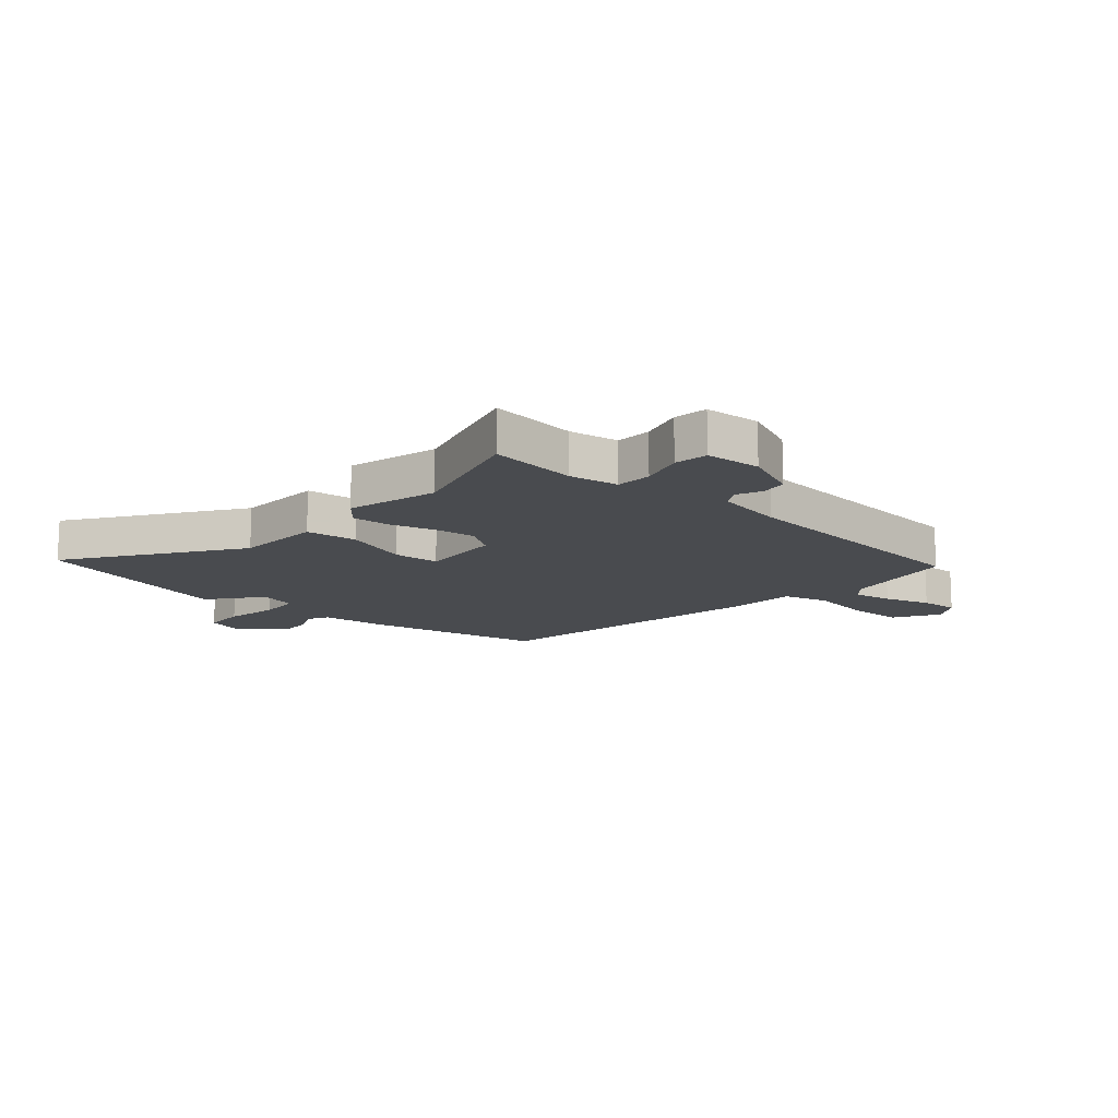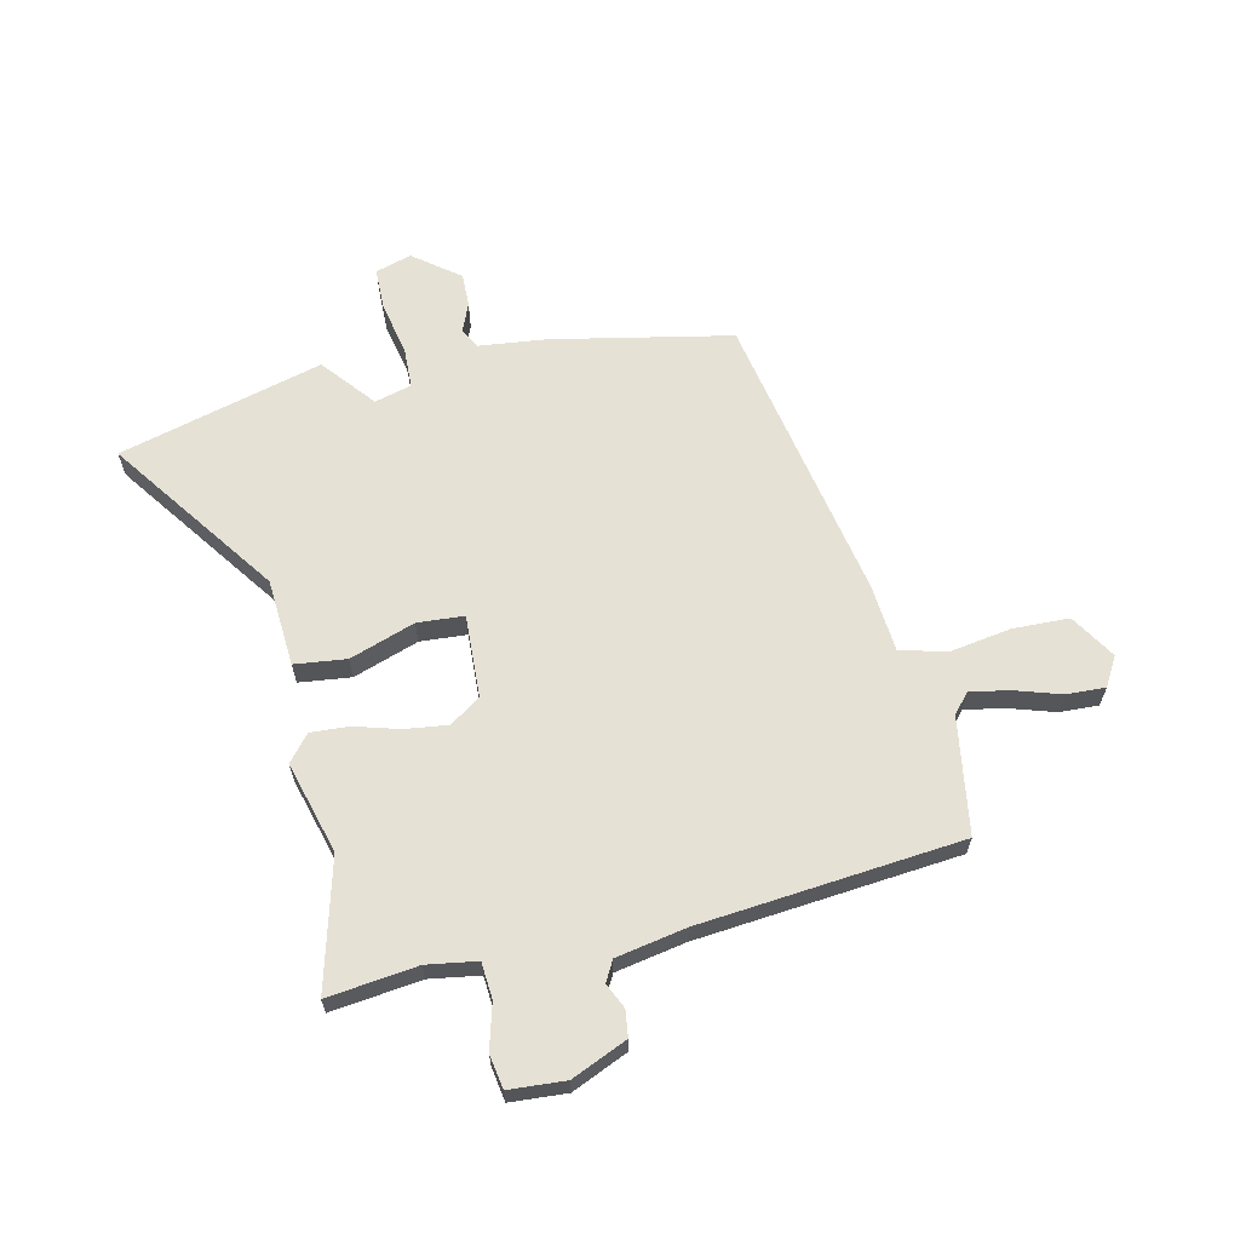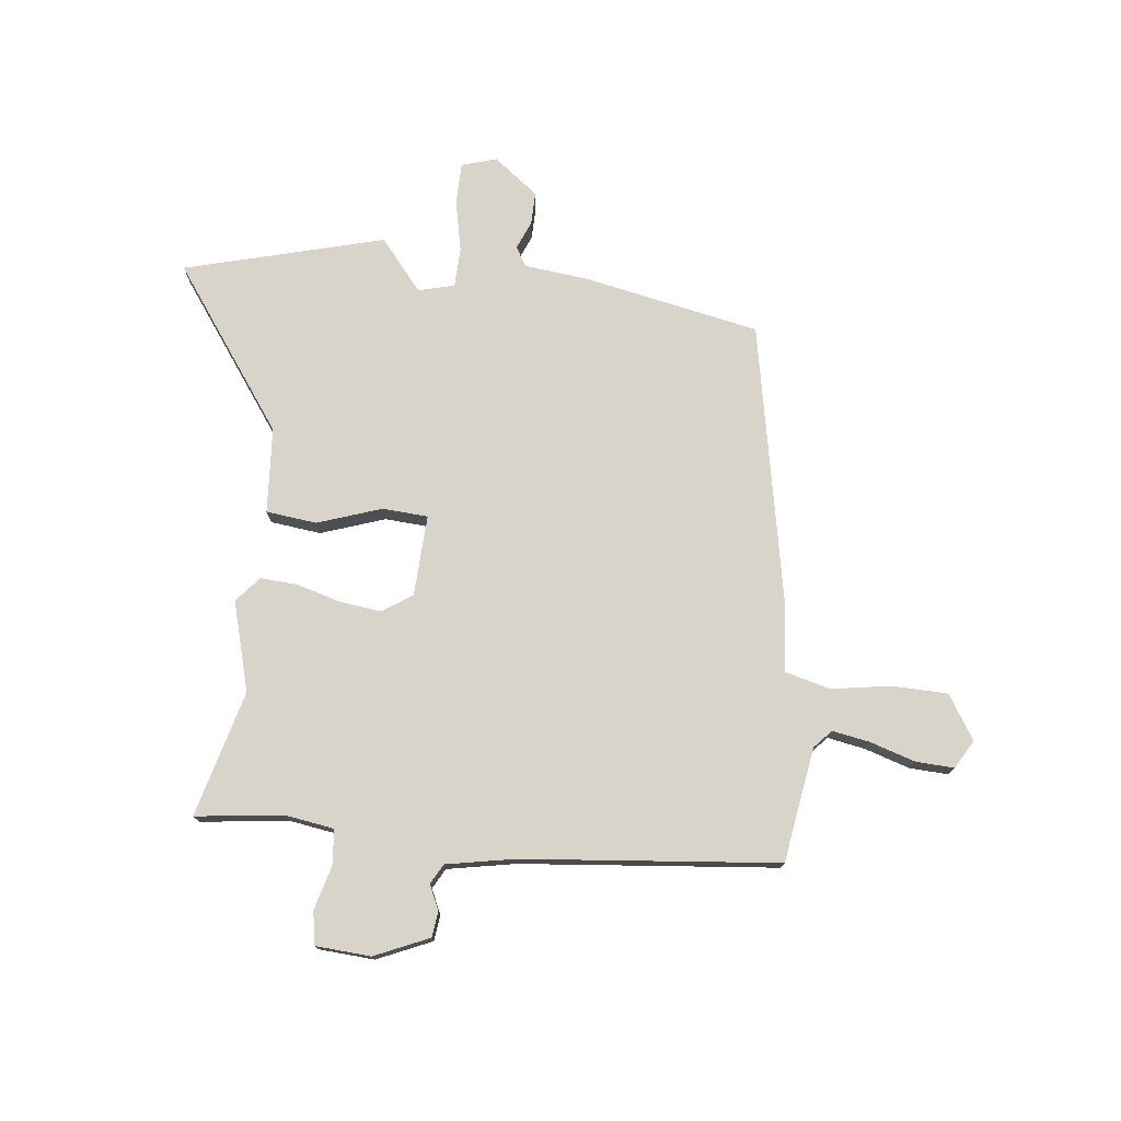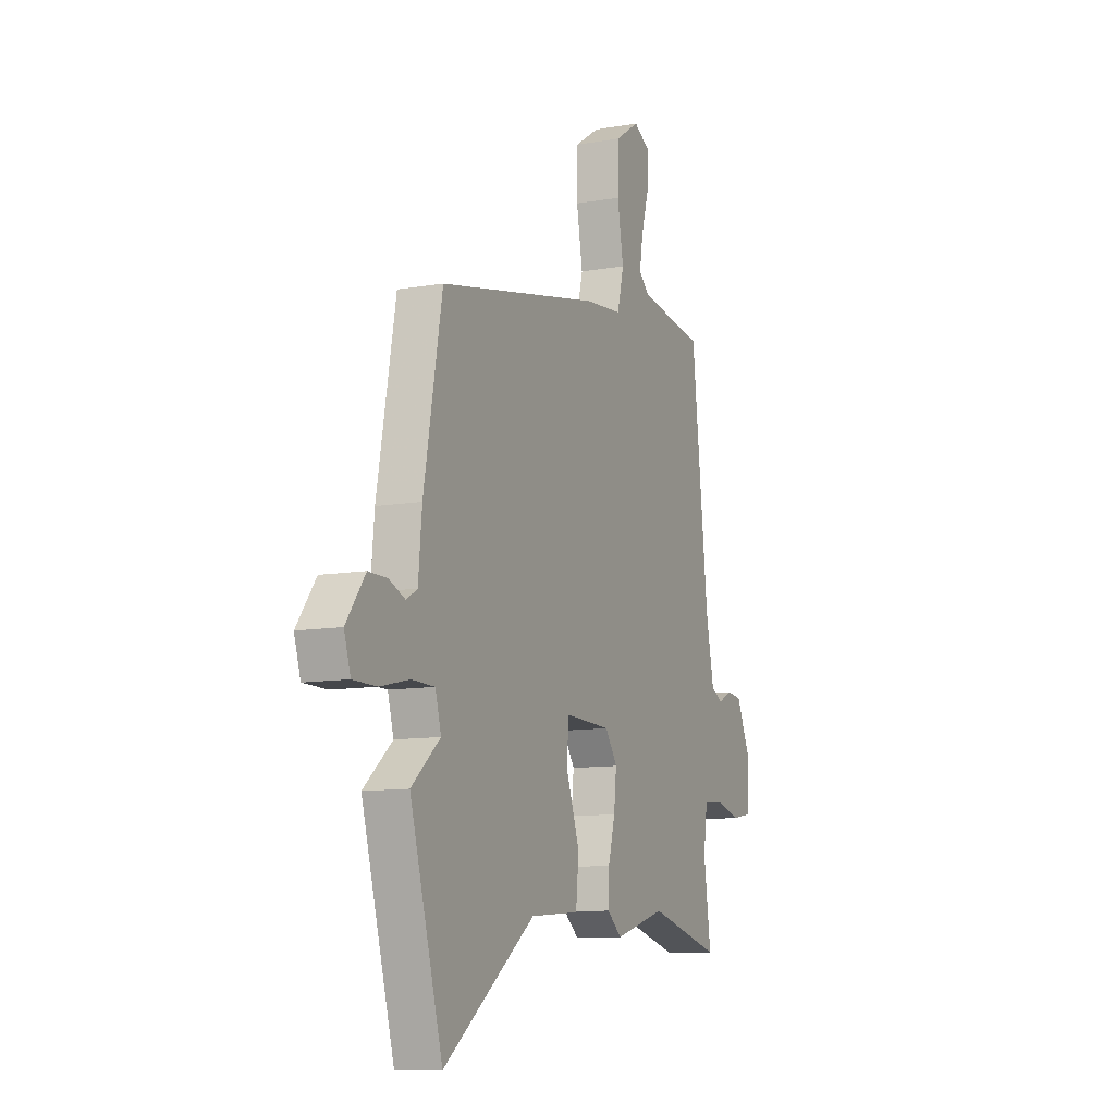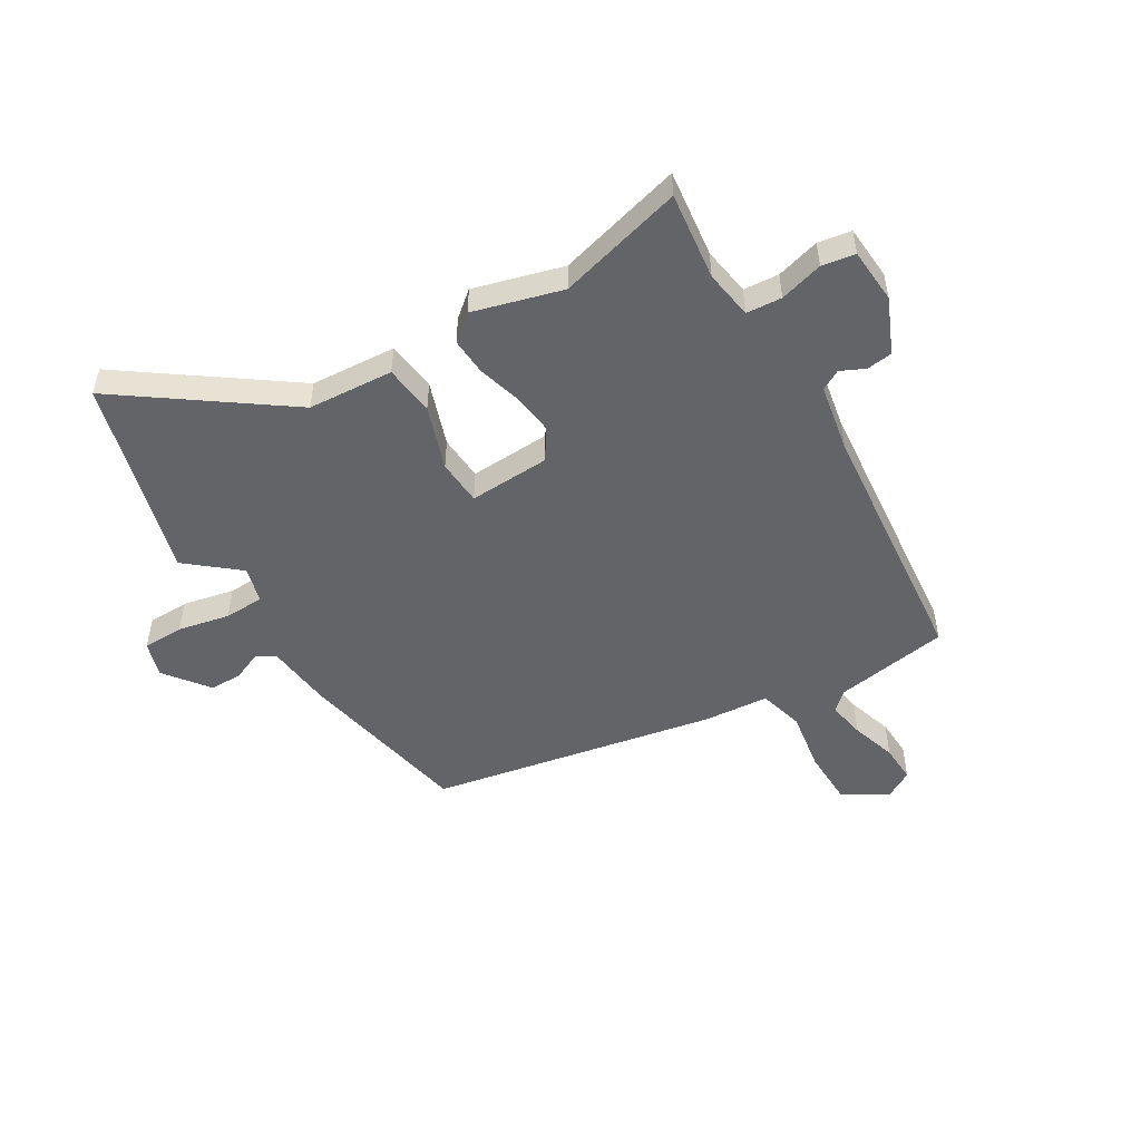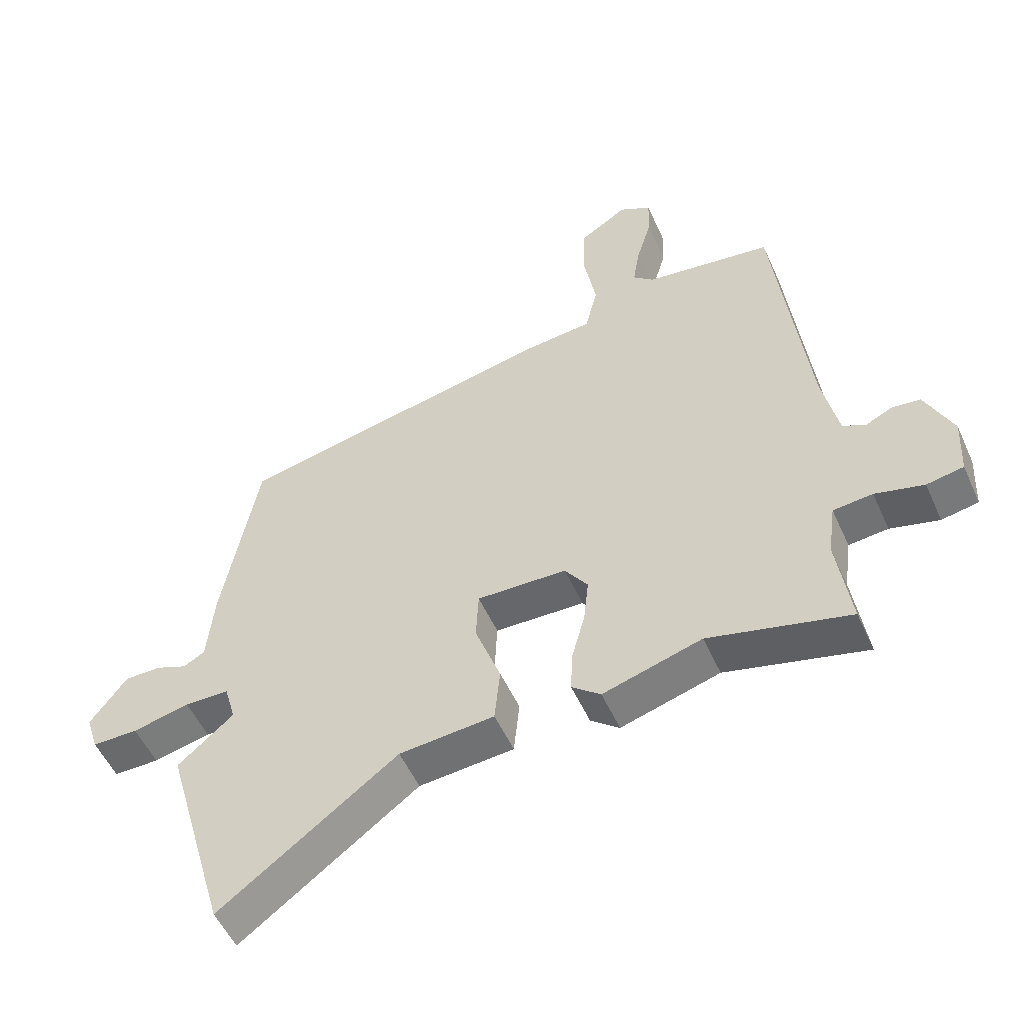
<metadata>
{"format":"obj","ext":"obj","renderer":"f3d","projection":"perspective","resolution":1024,"background":"white","views":[{"elev":-13.9,"azim":-129.7,"up":"+Y"},{"elev":64.3,"azim":-101.7,"up":"+Y"},{"elev":75.7,"azim":-82.6,"up":"+Y"},{"elev":-10.5,"azim":113.7,"up":"+Z"},{"elev":-51.1,"azim":-148.0,"up":"+Y"},{"elev":-52.9,"azim":-156.1,"up":"+Z"}]}
</metadata>
<code>
v -0.49 0.07 0.502
v -0.286 0.07 0.53
v -0.253 0.07 0.559
v -0.264 0.07 0.626
v -0.288 0.07 0.707
v -0.29 0.07 0.775
v -0.239 0.07 0.803
v -0.162 0.07 0.753
v -0.161 0.07 0.655
v -0.18 0.07 0.548
v -0.16 0.07 0.468
v -0.044 0.07 0.456
v 0.46 0.07 0.349
v 0.517 0.07 0.037
v 0.528 0.07 -0.08
v 0.562 0.07 -0.1
v 0.612 0.07 -0.08
v 0.67 0.07 -0.08
v 0.729 0.07 -0.16
v 0.709 0.07 -0.222
v 0.636 0.07 -0.222
v 0.545 0.07 -0.201
v 0.474 0.07 -0.202
v 0.456 0.07 -0.266
v 0.545 0.07 -0.342
v 0.444 0.07 -0.695
v 0.161 0.07 -0.485
v 0.009 0.07 -0.472
v 0 0.07 -0.382
v 0.041 0.07 -0.269
v 0.037 0.07 -0.188
v -0.107 0.07 -0.192
v -0.144 0.07 -0.245
v -0.136 0.07 -0.319
v -0.115 0.07 -0.397
v -0.112 0.07 -0.464
v -0.158 0.07 -0.501
v -0.316 0.07 -0.454
v -0.541 0.07 -0.51
v -0.519 0.07 -0.354
v -0.531 0.07 -0.267
v -0.594 0.07 -0.261
v -0.672 0.07 -0.281
v -0.731 0.07 -0.27
v -0.736 0.07 -0.172
v -0.692 0.07 -0.076
v -0.646 0.07 -0.071
v -0.603 0.07 -0.092
v -0.567 0.07 -0.073
v -0.542 0.07 0.048
v -0.49 0 0.502
v -0.286 0 0.53
v -0.253 0 0.559
v -0.264 0 0.626
v -0.288 0 0.707
v -0.29 0 0.775
v -0.239 0 0.803
v -0.162 0 0.753
v -0.161 0 0.655
v -0.18 0 0.548
v -0.16 0 0.468
v -0.044 0 0.456
v 0.46 0 0.349
v 0.517 0 0.037
v 0.528 0 -0.08
v 0.562 0 -0.1
v 0.612 0 -0.08
v 0.67 0 -0.08
v 0.729 0 -0.16
v 0.709 0 -0.222
v 0.636 0 -0.222
v 0.545 0 -0.201
v 0.474 0 -0.202
v 0.456 0 -0.266
v 0.545 0 -0.342
v 0.444 0 -0.695
v 0.161 0 -0.485
v 0.009 0 -0.472
v 0 0 -0.382
v 0.041 0 -0.269
v 0.037 0 -0.188
v -0.107 0 -0.192
v -0.144 0 -0.245
v -0.136 0 -0.319
v -0.115 0 -0.397
v -0.112 0 -0.464
v -0.158 0 -0.501
v -0.316 0 -0.454
v -0.541 0 -0.51
v -0.519 0 -0.354
v -0.531 0 -0.267
v -0.594 0 -0.261
v -0.672 0 -0.281
v -0.731 0 -0.27
v -0.736 0 -0.172
v -0.692 0 -0.076
v -0.646 0 -0.071
v -0.603 0 -0.092
v -0.567 0 -0.073
v -0.542 0 0.048
f 45 46 47 48
f 45 48 49
f 42 43 44 45
f 41 42 45 49
f 38 39 40
f 38 40 41
f 34 35 36 37
f 33 34 37 38
f 32 33 38 41
f 27 28 29 30
f 27 30 31
f 24 25 26 27
f 23 24 27 31
f 22 23 31
f 19 20 21 22
f 19 22 31
f 16 17 18 19
f 16 19 31 32
f 12 13 14 15
f 11 12 15
f 7 8 9 10
f 5 6 7 10
f 4 5 10 11
f 3 4 11
f 2 3 11
f 50 1 2 11
f 32 41 49 50
f 15 16 32 50
f 11 15 50
f 98 97 96 95
f 99 98 95
f 95 94 93 92
f 99 95 92 91
f 90 89 88
f 91 90 88
f 87 86 85 84
f 88 87 84 83
f 91 88 83 82
f 80 79 78 77
f 81 80 77
f 77 76 75 74
f 81 77 74 73
f 81 73 72
f 72 71 70 69
f 81 72 69
f 69 68 67 66
f 82 81 69 66
f 65 64 63 62
f 65 62 61
f 60 59 58 57
f 60 57 56 55
f 61 60 55 54
f 61 54 53
f 61 53 52
f 61 52 51 100
f 100 99 91 82
f 100 82 66 65
f 100 65 61
f 1 51 52 2
f 2 52 53 3
f 3 53 54 4
f 4 54 55 5
f 5 55 56 6
f 6 56 57 7
f 7 57 58 8
f 8 58 59 9
f 9 59 60 10
f 10 60 61 11
f 11 61 62 12
f 12 62 63 13
f 13 63 64 14
f 14 64 65 15
f 15 65 66 16
f 16 66 67 17
f 17 67 68 18
f 18 68 69 19
f 19 69 70 20
f 20 70 71 21
f 21 71 72 22
f 22 72 73 23
f 23 73 74 24
f 24 74 75 25
f 25 75 76 26
f 26 76 77 27
f 27 77 78 28
f 28 78 79 29
f 29 79 80 30
f 30 80 81 31
f 31 81 82 32
f 32 82 83 33
f 33 83 84 34
f 34 84 85 35
f 35 85 86 36
f 36 86 87 37
f 37 87 88 38
f 38 88 89 39
f 39 89 90 40
f 40 90 91 41
f 41 91 92 42
f 42 92 93 43
f 43 93 94 44
f 44 94 95 45
f 45 95 96 46
f 46 96 97 47
f 47 97 98 48
f 48 98 99 49
f 49 99 100 50
f 50 100 51 1

</code>
